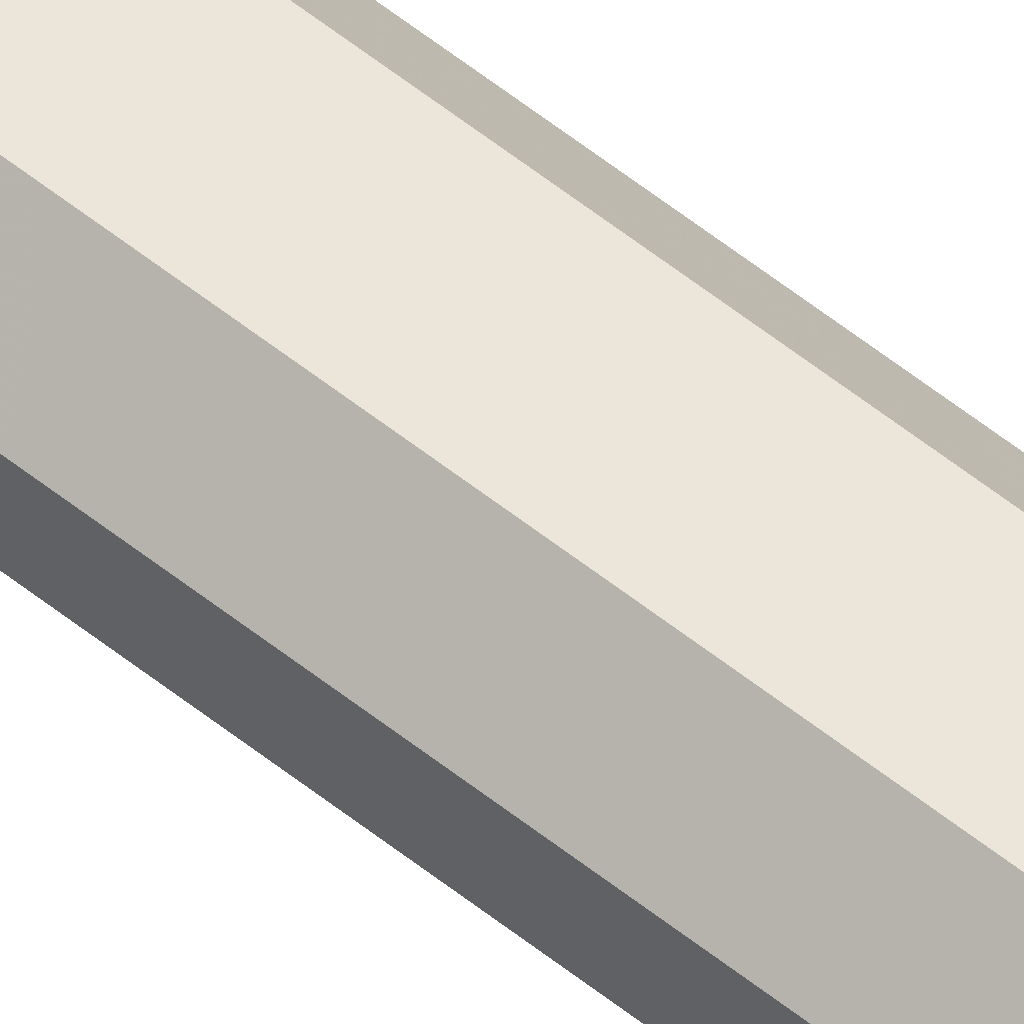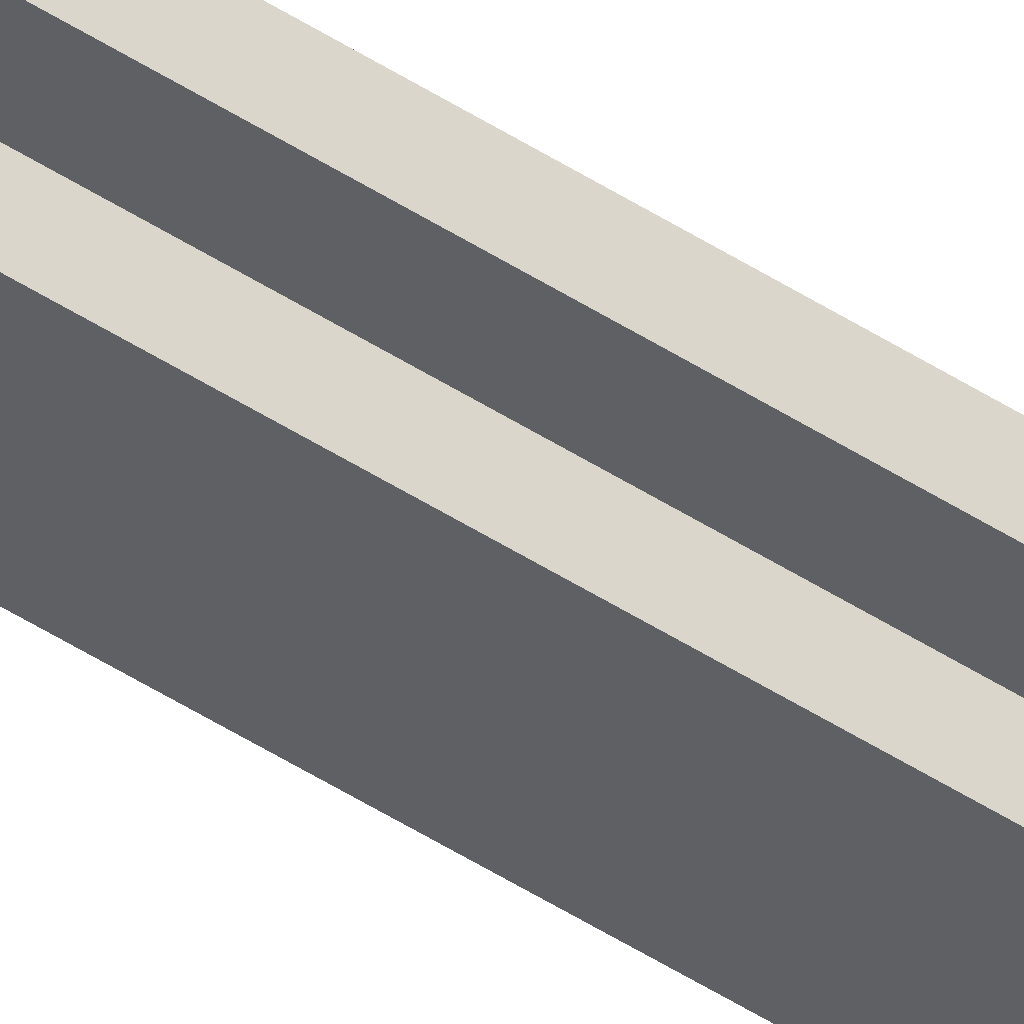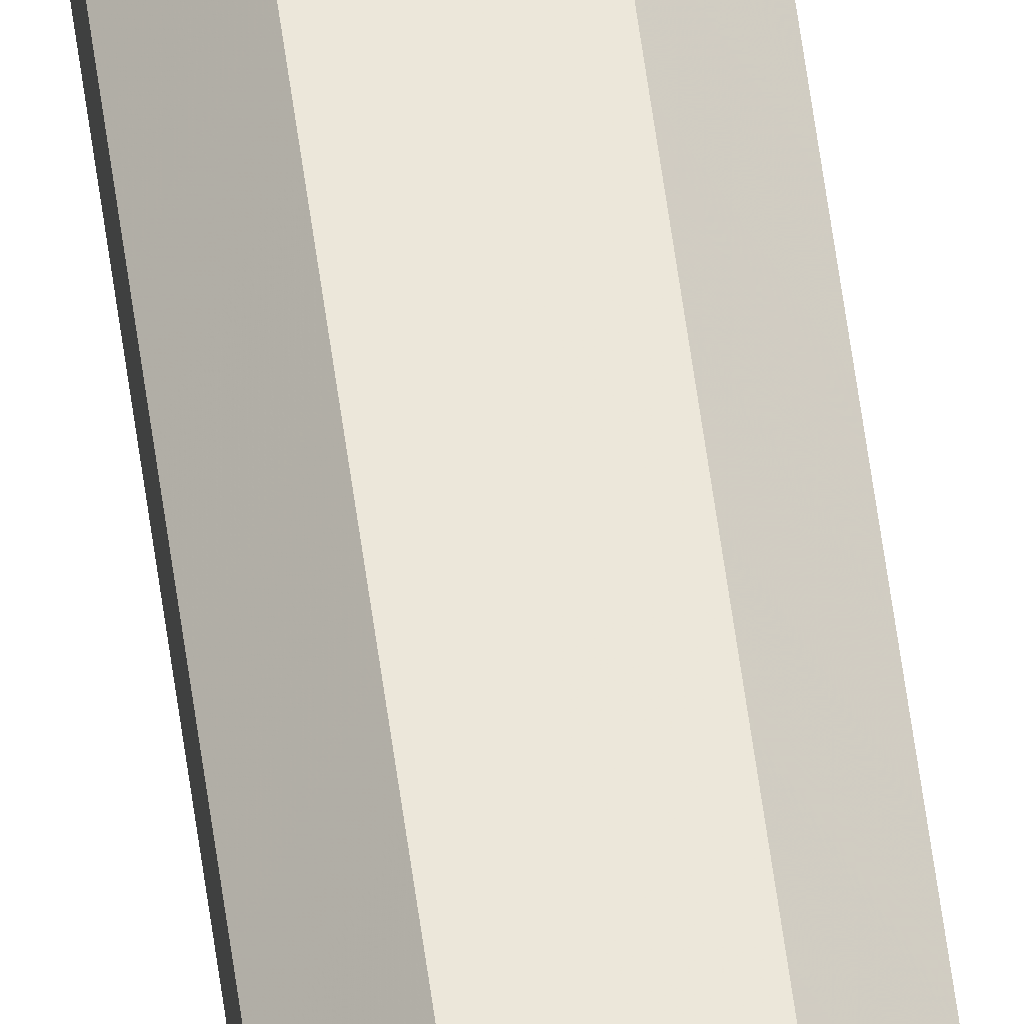
<metadata>
{"format":"obj","ext":"obj","renderer":"f3d","projection":"perspective","resolution":1024,"background":"white","views":[{"elev":47.4,"azim":133.6,"up":"+Y"},{"elev":-43.0,"azim":-128.5,"up":"+Y"},{"elev":51.6,"azim":173.0,"up":"+Y"}]}
</metadata>
<code>
o 18732
v 2163 1870 10.02
v 2163 1870 10.02
v 2163 1870 12.14
v 2163 1870 10.02
v 2163 1870 12.14
v 2163 1870 10.02
v 2163 1870 12.14
v 2163 1870 10.02
v 2163 1870 12.14
v 2163 1870 10.02
v 2163 1870 12.14
v 2163 1870 10.02
v 2163 1870 12.14
v 2163 1870 10.02
v 2163 1870 12.14
v 2163 1870 10.02
v 2163 1870 12.14
v 2163 1870 10.02
v 2163 1870 12.14
v 2163 1870 10.02
v 2163 1870 12.14
v 2163 1870 10.02
v 2163 1870 12.14
v 2163 1870 10.02
v 2163 1870 12.14
v 2163 1870 10.02
v 2163 1870 10.02
v 2163 1870 10.02
v 2163 1870 10.02
v 2163 1870 10.02
v 2163 1870 10.02
v 2163 1870 10.02
v 2163 1870 12.14
v 2163 1870 12.14
v 2163 1870 10.02
v 2163 1870 10.02
v 2163 1870 10.02
v 2163 1870 12.14
v 2163 1870 12.14
v 2163 1870 10.02
v 2163 1870 10.02
v 2163 1870 10.02
v 2163 1870 10.02
v 2163 1870 12.14
v 2163 1870 12.14
v 2163 1870 10.02
v 2163 1870 12.14
v 2163 1870 10.02
v 2163 1870 10.02
v 2163 1870 12.14
v 2163 1870 12.14
v 2163 1870 10.02
v 2163 1870 10.02
v 2163 1870 12.14
v 2163 1870 12.14
v 2163 1870 10.02
v 2163 1870 10.02
v 2163 1870 10.02
v 2163 1870 10.02
v 2163 1870 10.02
v 2163 1870 12.14
v 2163 1870 12.14
v 2163 1870 12.14
v 2163 1870 12.14
v 2163 1870 12.14
v 2163 1870 12.14
v 2163 1870 12.14
v 2163 1870 12.14
v 2163 1870 12.14
v 2163 1870 12.14
v 2163 1870 12.14
v 2163 1870 12.14
v 2163 1870 12.14
v 2163 1870 12.14
f 1 2 3
f 2 4 5
f 6 1 7
f 4 8 9
f 8 10 11
f 10 12 13
f 7 14 15
f 15 16 17
f 17 18 19
f 19 20 21
f 21 22 23
f 23 24 25
f 26 24 27
f 26 27 28
f 26 28 29
f 26 29 30
f 26 30 31
f 26 32 24
f 33 32 34
f 35 36 33
f 26 37 32
f 38 37 39
f 40 41 38
f 26 42 37
f 26 43 42
f 44 43 45
f 26 46 43
f 47 48 44
f 26 49 46
f 26 31 49
f 50 46 51
f 52 53 50
f 54 49 55
f 56 57 54
f 58 59 47
f 59 60 61
f 62 63 64
f 62 65 63
f 62 64 66
f 62 67 65
f 62 66 68
f 62 69 67
f 62 68 70
f 62 71 69
f 62 70 72
f 62 73 71
f 62 72 74
f 62 74 73

</code>
